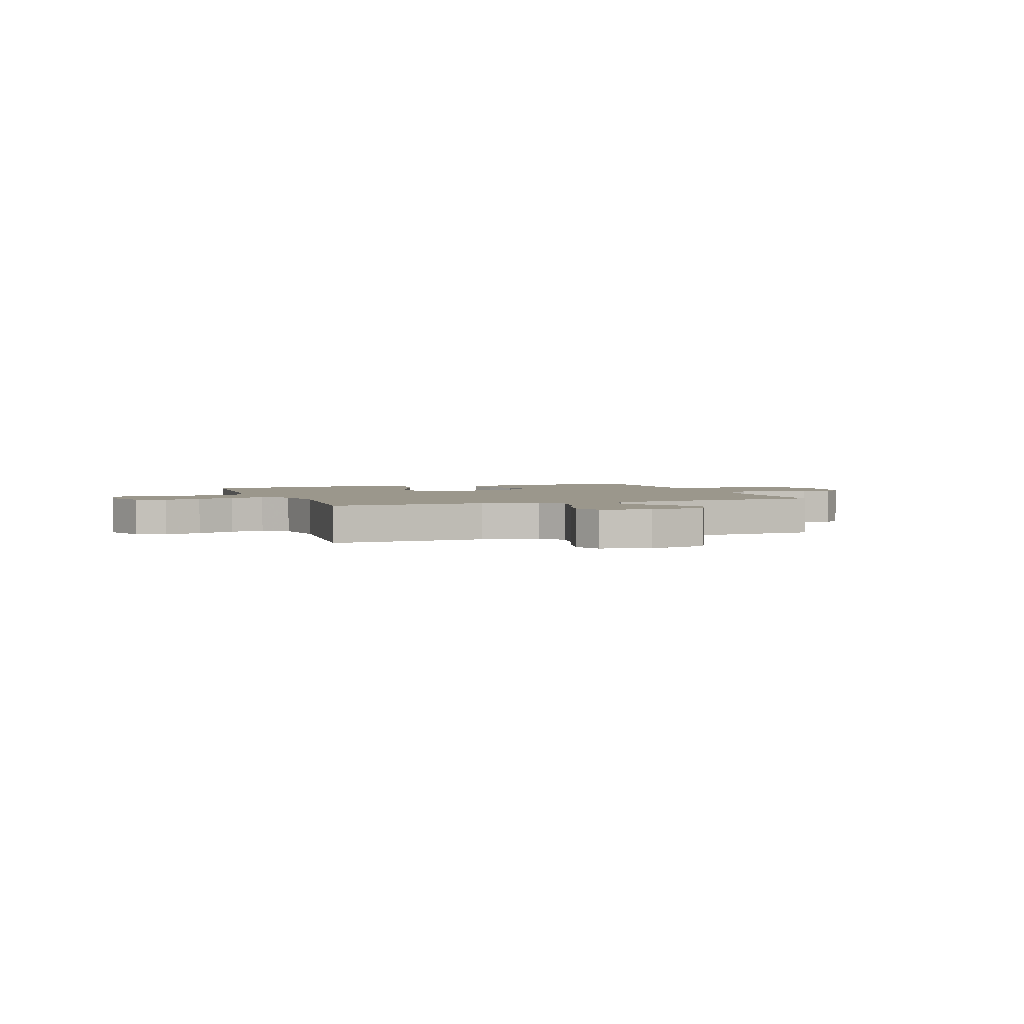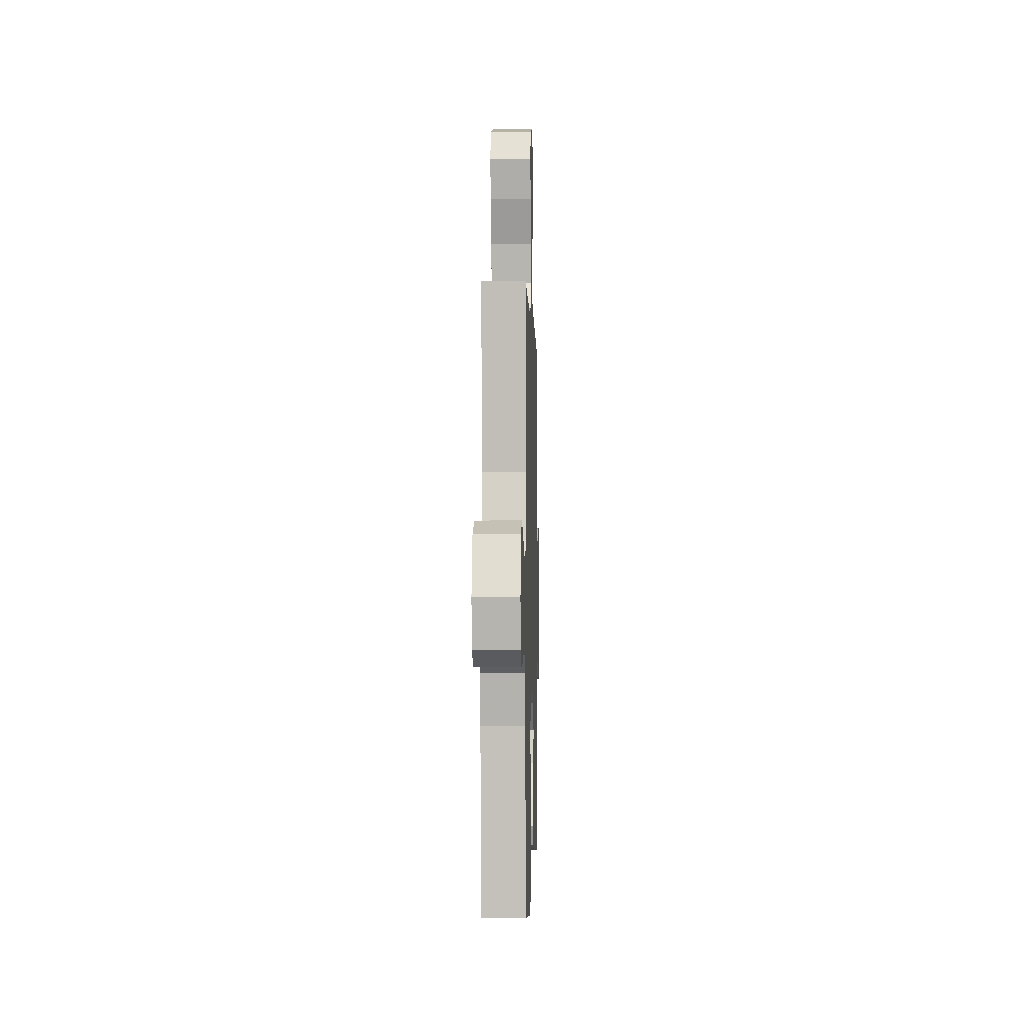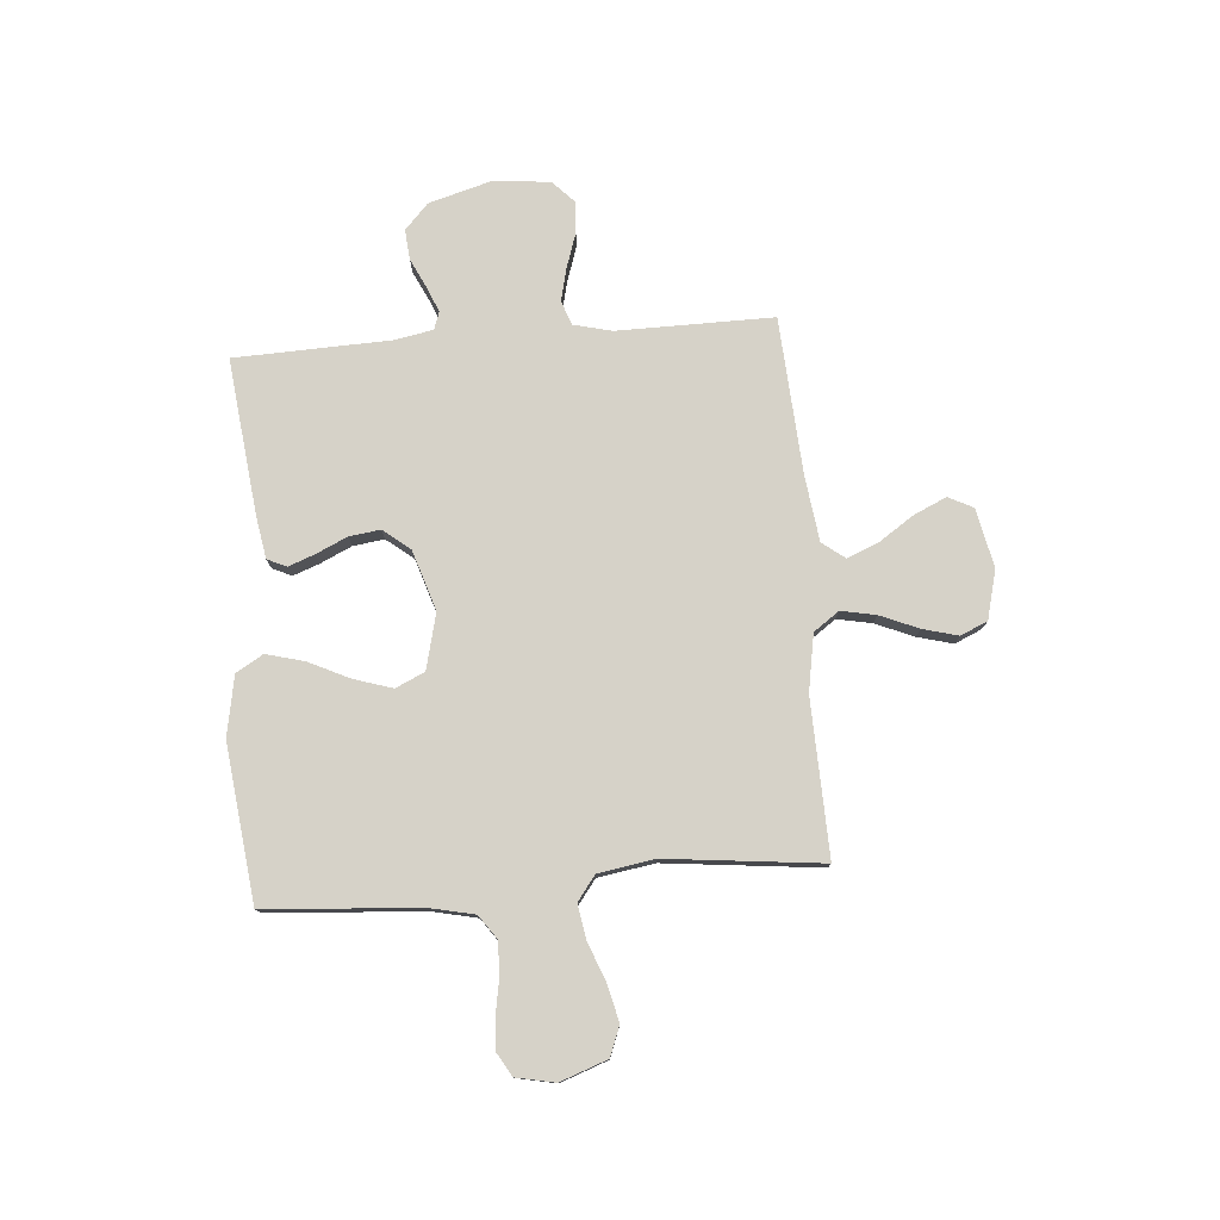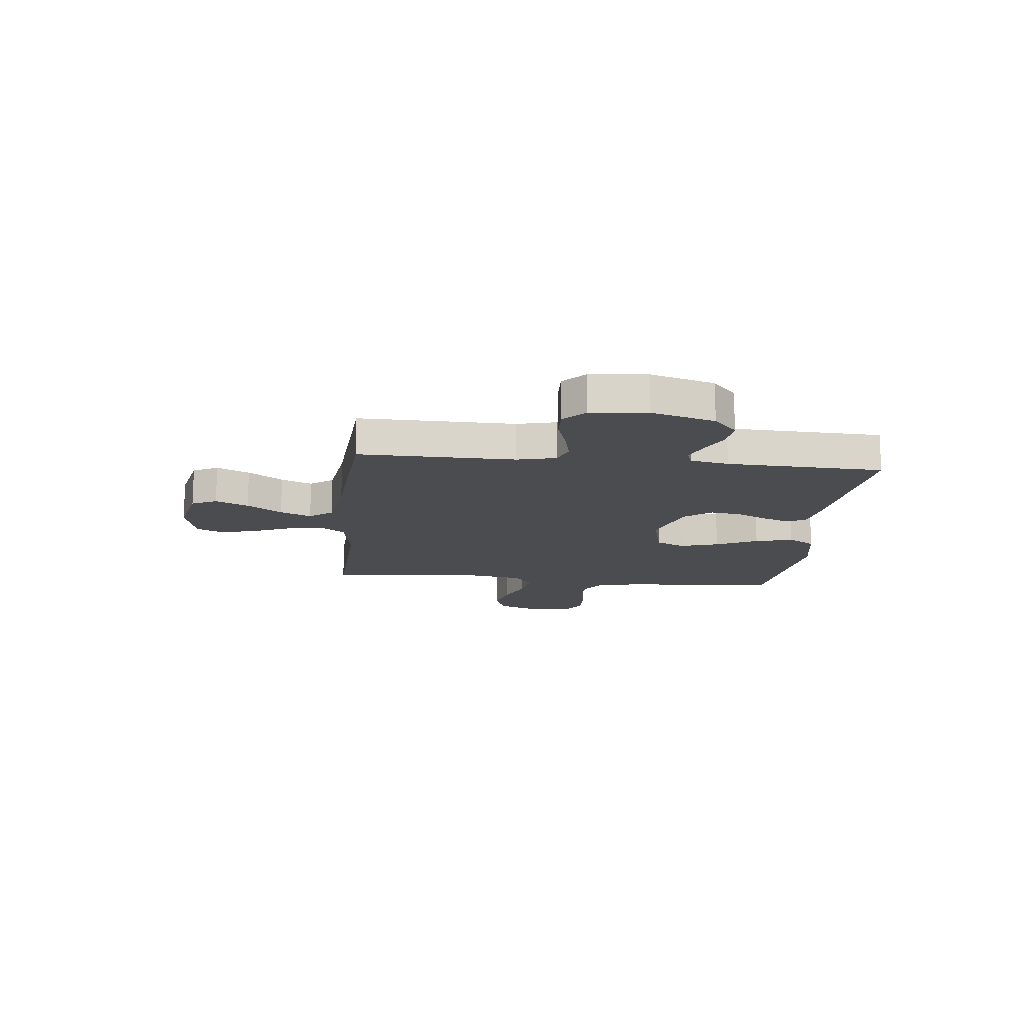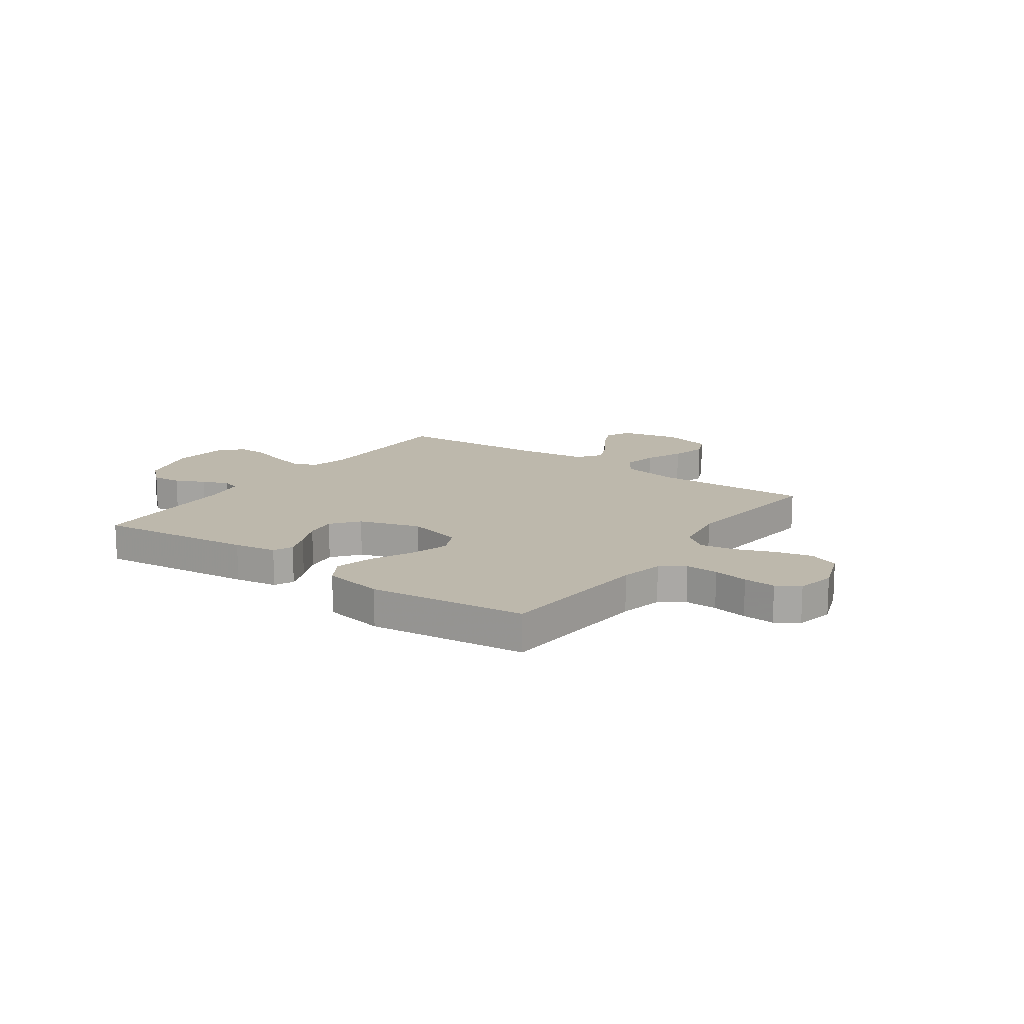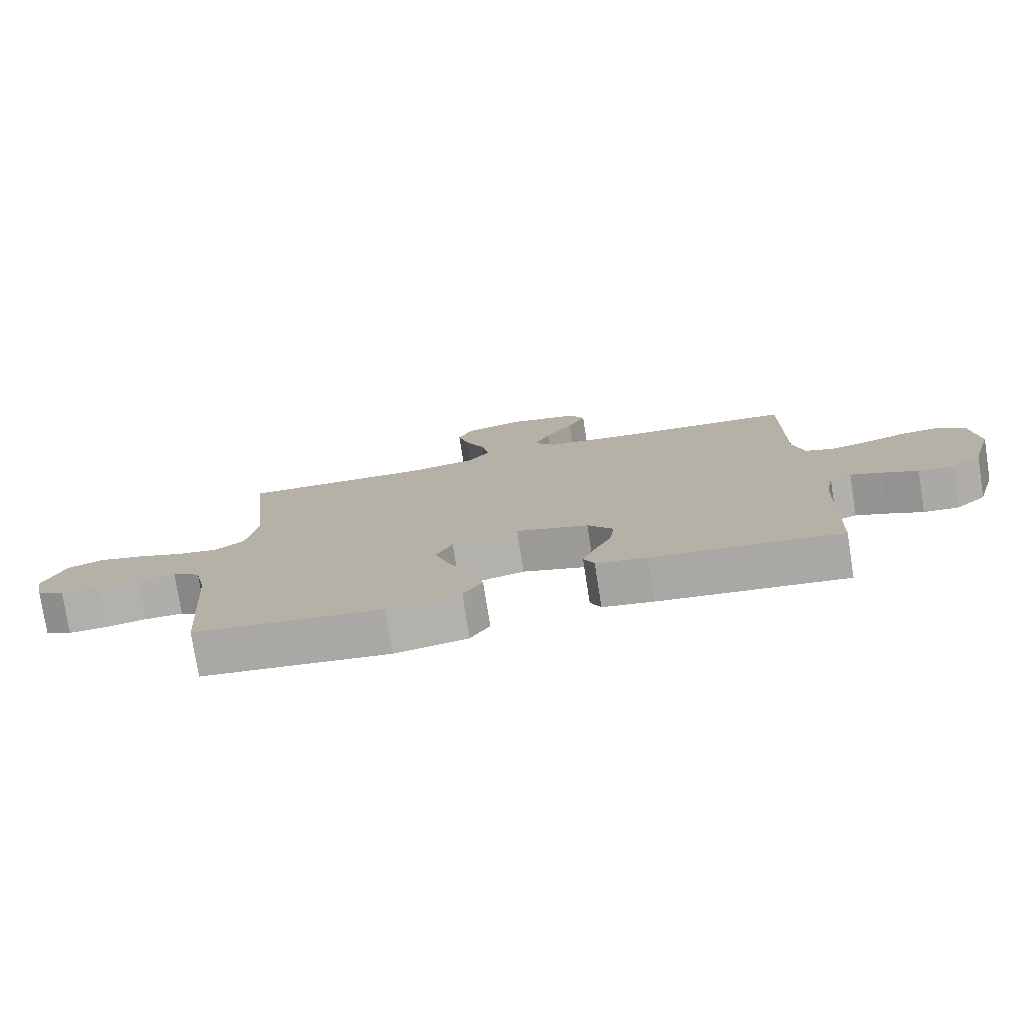
<metadata>
{"format":"obj","ext":"obj","renderer":"f3d","projection":"perspective","resolution":1024,"background":"white","views":[{"elev":2.7,"azim":-20.3,"up":"+Y"},{"elev":-2.2,"azim":-88.4,"up":"+Z"},{"elev":77.5,"azim":-94.5,"up":"+Y"},{"elev":-14.9,"azim":83.9,"up":"+Y"},{"elev":14.9,"azim":-144.6,"up":"+Y"},{"elev":-77.4,"azim":8.9,"up":"+Z"}]}
</metadata>
<code>
v -0.5 0.07 -0.5
v -0.522 0.07 -0.2
v -0.54 0.07 -0.117
v -0.585 0.07 -0.085
v -0.647 0.07 -0.086
v -0.714 0.07 -0.098
v -0.775 0.07 -0.101
v -0.819 0.07 -0.075
v -0.834 0.07 0
v -0.801 0.07 0.091
v -0.744 0.07 0.113
v -0.673 0.07 0.096
v -0.599 0.07 0.067
v -0.533 0.07 0.056
v -0.486 0.07 0.091
v -0.468 0.07 0.2
v -0.5 0.07 0.5
v -0.2 0.07 0.49
v -0.09 0.07 0.509
v -0.055 0.07 0.558
v -0.068 0.07 0.625
v -0.099 0.07 0.699
v -0.117 0.07 0.767
v -0.094 0.07 0.819
v 0 0.07 0.843
v 0.114 0.07 0.819
v 0.138 0.07 0.771
v 0.109 0.07 0.708
v 0.064 0.07 0.641
v 0.039 0.07 0.581
v 0.072 0.07 0.537
v 0.2 0.07 0.52
v 0.5 0.07 0.5
v 0.497 0.07 0.2
v 0.515 0.07 0.126
v 0.561 0.07 0.109
v 0.625 0.07 0.124
v 0.692 0.07 0.146
v 0.753 0.07 0.149
v 0.795 0.07 0.109
v 0.806 0.07 0
v 0.771 0.07 -0.122
v 0.722 0.07 -0.167
v 0.665 0.07 -0.162
v 0.609 0.07 -0.135
v 0.559 0.07 -0.114
v 0.525 0.07 -0.126
v 0.511 0.07 -0.2
v 0.5 0.07 -0.5
v 0.2 0.07 -0.465
v 0.119 0.07 -0.451
v 0.102 0.07 -0.414
v 0.121 0.07 -0.363
v 0.149 0.07 -0.303
v 0.157 0.07 -0.243
v 0.116 0.07 -0.191
v 0 0.07 -0.154
v -0.107 0.07 -0.18
v -0.133 0.07 -0.236
v -0.11 0.07 -0.31
v -0.072 0.07 -0.39
v -0.053 0.07 -0.463
v -0.084 0.07 -0.515
v -0.2 0.07 -0.536
v -0.5 0 -0.5
v -0.522 0 -0.2
v -0.54 0 -0.117
v -0.585 0 -0.085
v -0.647 0 -0.086
v -0.714 0 -0.098
v -0.775 0 -0.101
v -0.819 0 -0.075
v -0.834 0 0
v -0.801 0 0.091
v -0.744 0 0.113
v -0.673 0 0.096
v -0.599 0 0.067
v -0.533 0 0.056
v -0.486 0 0.091
v -0.468 0 0.2
v -0.5 0 0.5
v -0.2 0 0.49
v -0.09 0 0.509
v -0.055 0 0.558
v -0.068 0 0.625
v -0.099 0 0.699
v -0.117 0 0.767
v -0.094 0 0.819
v 0 0 0.843
v 0.114 0 0.819
v 0.138 0 0.771
v 0.109 0 0.708
v 0.064 0 0.641
v 0.039 0 0.581
v 0.072 0 0.537
v 0.2 0 0.52
v 0.5 0 0.5
v 0.497 0 0.2
v 0.515 0 0.126
v 0.561 0 0.109
v 0.625 0 0.124
v 0.692 0 0.146
v 0.753 0 0.149
v 0.795 0 0.109
v 0.806 0 0
v 0.771 0 -0.122
v 0.722 0 -0.167
v 0.665 0 -0.162
v 0.609 0 -0.135
v 0.559 0 -0.114
v 0.525 0 -0.126
v 0.511 0 -0.2
v 0.5 0 -0.5
v 0.2 0 -0.465
v 0.119 0 -0.451
v 0.102 0 -0.414
v 0.121 0 -0.363
v 0.149 0 -0.303
v 0.157 0 -0.243
v 0.116 0 -0.191
v 0 0 -0.154
v -0.107 0 -0.18
v -0.133 0 -0.236
v -0.11 0 -0.31
v -0.072 0 -0.39
v -0.053 0 -0.463
v -0.084 0 -0.515
v -0.2 0 -0.536
f 64 1 2
f 63 64 2
f 62 63 2
f 61 62 2
f 60 61 2
f 59 60 2 3
f 58 59 3 4
f 57 58 4
f 52 53 54
f 51 52 54
f 50 51 54
f 49 50 54
f 48 49 54
f 47 48 54 55
f 46 47 55 56
f 43 44 45
f 42 43 45
f 41 42 45
f 40 41 45
f 39 40 45
f 38 39 45
f 37 38 45
f 36 37 45 46
f 46 56 57
f 36 46 57
f 35 36 57
f 32 33 34
f 35 57 4
f 34 35 4
f 32 34 4
f 31 32 4
f 27 28 29
f 26 27 29
f 25 26 29
f 24 25 29
f 23 24 29
f 22 23 29
f 21 22 29
f 20 21 29 30
f 16 17 18
f 15 16 18 19
f 11 12 13
f 10 11 13
f 9 10 13
f 8 9 13
f 7 8 13
f 6 7 13
f 5 6 13
f 5 13 14
f 4 5 14 15
f 19 20 30 31
f 4 15 19 31
f 66 65 128
f 66 128 127
f 66 127 126
f 66 126 125
f 66 125 124
f 67 66 124 123
f 68 67 123 122
f 68 122 121
f 118 117 116
f 118 116 115
f 118 115 114
f 118 114 113
f 118 113 112
f 119 118 112 111
f 120 119 111 110
f 109 108 107
f 109 107 106
f 109 106 105
f 109 105 104
f 109 104 103
f 109 103 102
f 109 102 101
f 110 109 101 100
f 121 120 110
f 121 110 100
f 121 100 99
f 98 97 96
f 68 121 99
f 68 99 98
f 68 98 96
f 68 96 95
f 93 92 91
f 93 91 90
f 93 90 89
f 93 89 88
f 93 88 87
f 93 87 86
f 93 86 85
f 94 93 85 84
f 82 81 80
f 83 82 80 79
f 77 76 75
f 77 75 74
f 77 74 73
f 77 73 72
f 77 72 71
f 77 71 70
f 77 70 69
f 78 77 69
f 79 78 69 68
f 95 94 84 83
f 95 83 79 68
f 1 65 66 2
f 2 66 67 3
f 3 67 68 4
f 4 68 69 5
f 5 69 70 6
f 6 70 71 7
f 7 71 72 8
f 8 72 73 9
f 9 73 74 10
f 10 74 75 11
f 11 75 76 12
f 12 76 77 13
f 13 77 78 14
f 14 78 79 15
f 15 79 80 16
f 16 80 81 17
f 17 81 82 18
f 18 82 83 19
f 19 83 84 20
f 20 84 85 21
f 21 85 86 22
f 22 86 87 23
f 23 87 88 24
f 24 88 89 25
f 25 89 90 26
f 26 90 91 27
f 27 91 92 28
f 28 92 93 29
f 29 93 94 30
f 30 94 95 31
f 31 95 96 32
f 32 96 97 33
f 33 97 98 34
f 34 98 99 35
f 35 99 100 36
f 36 100 101 37
f 37 101 102 38
f 38 102 103 39
f 39 103 104 40
f 40 104 105 41
f 41 105 106 42
f 42 106 107 43
f 43 107 108 44
f 44 108 109 45
f 45 109 110 46
f 46 110 111 47
f 47 111 112 48
f 48 112 113 49
f 49 113 114 50
f 50 114 115 51
f 51 115 116 52
f 52 116 117 53
f 53 117 118 54
f 54 118 119 55
f 55 119 120 56
f 56 120 121 57
f 57 121 122 58
f 58 122 123 59
f 59 123 124 60
f 60 124 125 61
f 61 125 126 62
f 62 126 127 63
f 63 127 128 64
f 64 128 65 1

</code>
